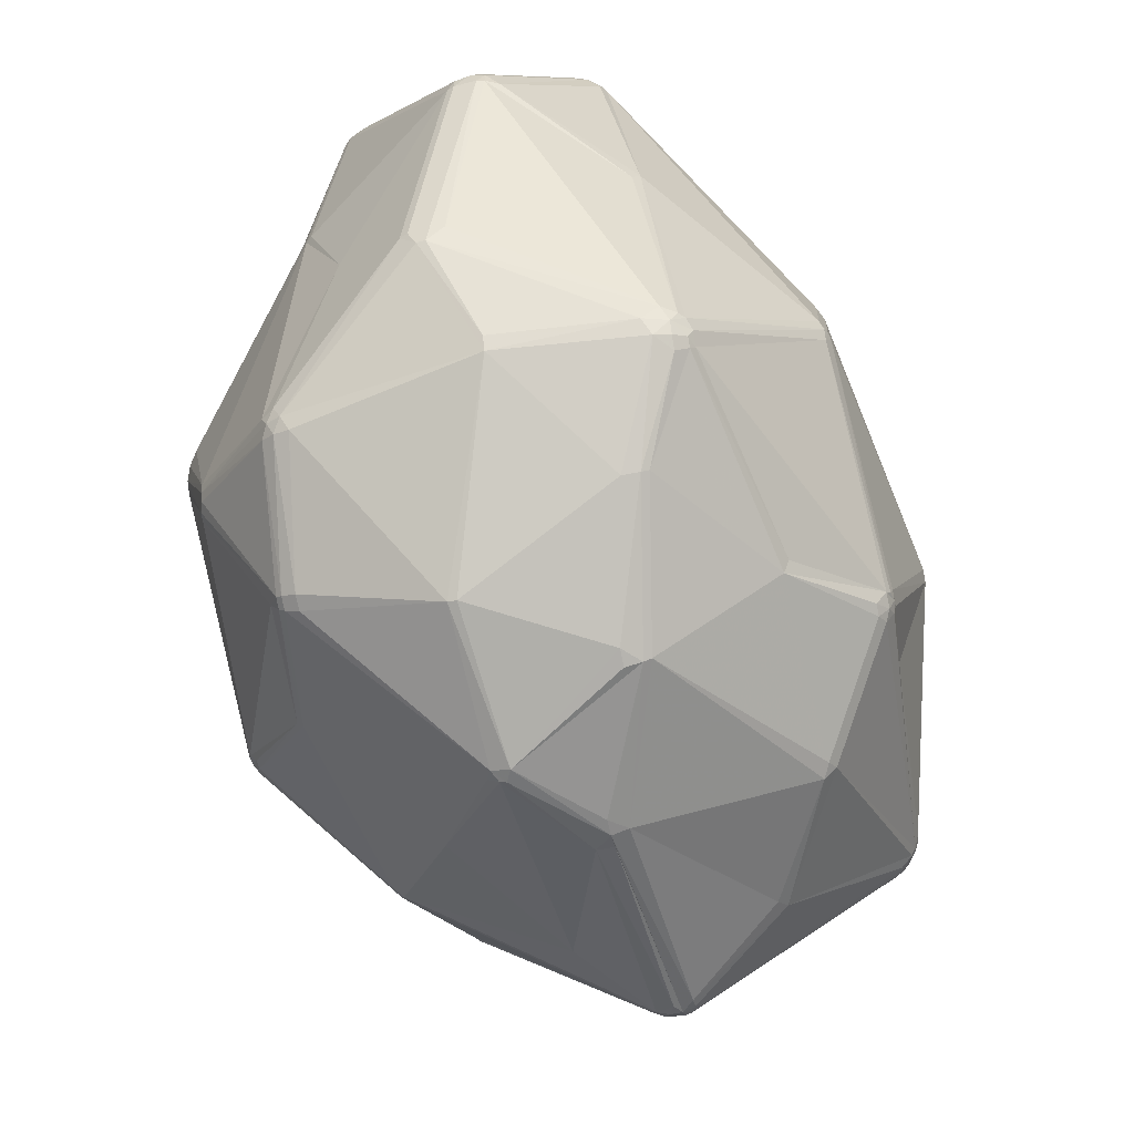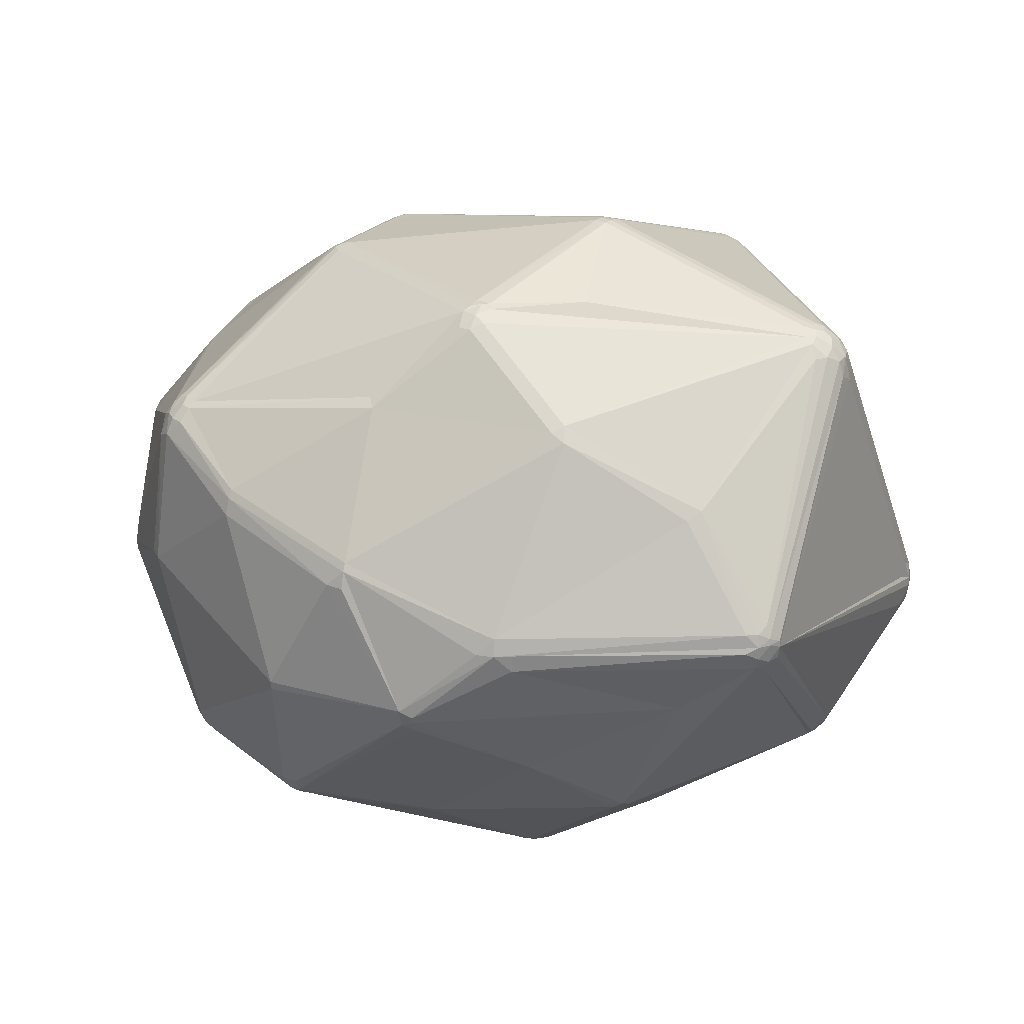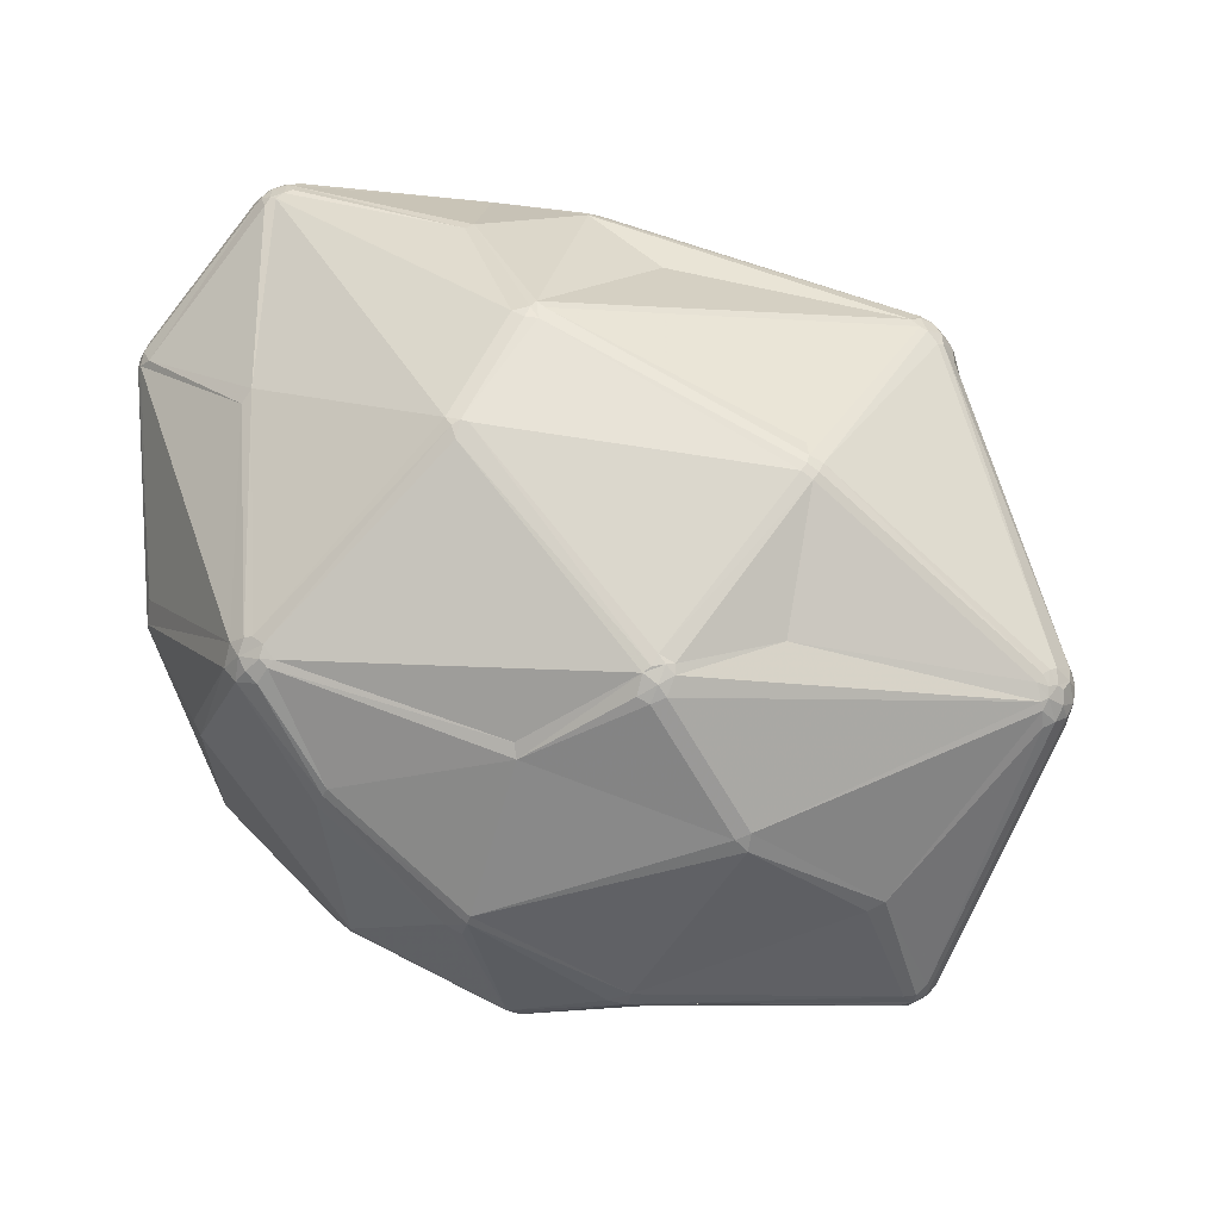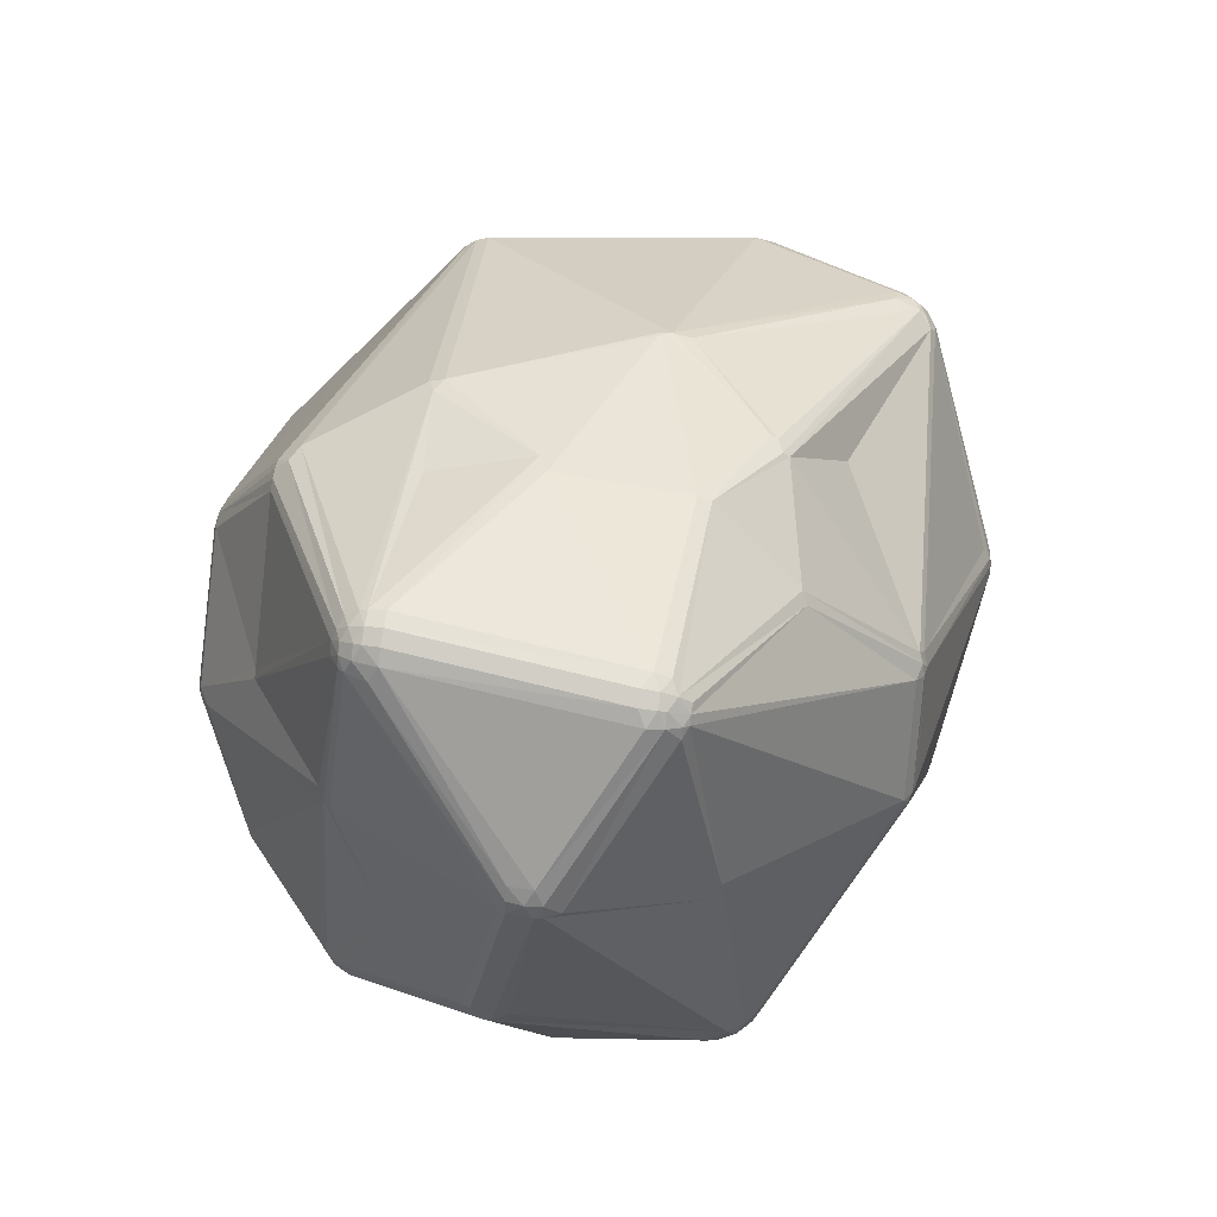
<metadata>
{"format":"obj","ext":"obj","renderer":"f3d","projection":"perspective","resolution":1024,"background":"white","views":[{"elev":-50.6,"azim":-77.3,"up":"+Y"},{"elev":27.7,"azim":3.8,"up":"+Z"},{"elev":-19.5,"azim":-11.7,"up":"+Y"},{"elev":54.4,"azim":-80.9,"up":"+Y"}]}
</metadata>
<code>
v 97.63 117.4 136.8
v 97.39 117.4 139.8
v 97.63 119.4 138.8
v 97.93 119.3 136.8
v 98.02 117.4 135.9
v 97.93 119.3 140.8
v 98.62 121.2 139.8
v 98.81 121 136.8
v 97.63 117.4 140.8
v 98.55 117.4 142.6
v 100.5 89.21 131.4
v 100.5 86.89 133.7
v 100.5 89.21 136
v 100.9 89.21 130.3
v 100.6 86.92 132.5
v 106.2 73.4 139.6
v 106.9 95.81 120.7
v 108.4 74.12 157.7
v 107.2 71.59 139.6
v 108.9 106.4 157.2
v 108.7 76.41 159.9
v 110.5 136.2 151.4
v 110 108 158.1
v 109.6 72.22 158.8
v 110 136.6 149.4
v 110.1 76.41 161.8
v 110.8 134.2 153
v 109.6 74.53 160.9
v 111.1 110.8 114.7
v 111.3 72.15 113.8
v 111.4 74.21 112.8
v 111.5 135.5 153
v 111.1 136.6 120.8
v 110.5 72.84 160.9
v 111.4 138.1 148.4
v 111.8 71.5 160.9
v 111.6 137.8 150.4
v 112.2 72.46 111.9
v 111.8 73.82 162.6
v 112.2 136.2 118
v 111 76.41 162.6
v 112 138.4 121.8
v 111.8 137.5 151.4
v 112.5 138 118.9
v 112.7 74.21 111.1
v 112.1 135.1 153.7
v 112.8 136 117.2
v 111.9 110.8 113.9
v 112.8 72.84 162.6
v 112.9 112.1 113.1
v 113.5 137.3 117.2
v 112.6 70.54 112.8
v 112.2 75.36 163.2
v 113.2 139 148.4
v 113.3 138.7 150.4
v 113.4 73.66 163.2
v 113.4 139.9 121.8
v 113 135.9 153.7
v 112 70.15 114.9
v 113.6 139.6 119.8
v 113.6 71.3 111.1
v 113.8 139.3 118.9
v 114 136.4 153.7
v 114.5 138.3 117.2
v 115.5 137 116
v 113.6 137.8 152.2
v 115.2 138.6 151.4
v 115.2 139.2 149.4
v 115.2 140.8 121.8
v 114.4 135.5 116
v 115.3 140.5 119.8
v 115.6 139.6 118
v 116 138.2 116.6
v 117.2 141.1 121.8
v 119.7 60.22 152.8
v 117.2 139.2 117.2
v 117.2 140.4 118.9
v 117.2 140.8 119.8
v 120.1 60.8 155
v 120.4 61.3 156
v 124.5 79.81 99.25
v 126.1 57.22 112.6
v 126.7 58.03 110.7
v 124.7 78.54 99.25
v 125.3 77.39 99.25
v 126.3 51.22 131
v 126.2 51.14 132.2
v 126.7 77.24 98.67
v 127.1 58.61 109.9
v 127.3 109.5 102.4
v 128 56.28 112.6
v 128.2 110.3 102.4
v 127.6 76.79 98.67
v 129 59.59 108.6
v 129.9 98.3 176.8
v 130.5 97.21 177.3
v 131 96.65 94.51
v 128.3 57.22 110.7
v 128.5 57.9 109.9
v 132.8 96.06 93.13
v 131 95.61 177.3
v 133.3 97.01 93.13
v 131.4 97.78 177.6
v 132.3 97.5 177.8
v 133.8 94.29 92.68
v 133.6 128.4 163.4
v 133.8 95.73 92.68
v 135.1 94.32 92.4
v 134.8 129.4 162.7
v 135.1 95.7 92.4
v 134.9 48.22 149.3
v 136.4 93.89 92.4
v 137.2 112.1 176.3
v 135.3 92.81 92.68
v 136.9 47.16 149.3
v 137.3 48.44 152.5
v 138.5 111.1 177.1
v 139.2 112.6 176.8
v 139.7 62.32 168.3
v 138.6 136.8 121
v 138.6 138.1 152.2
v 138.6 138.6 150.6
v 137.1 47.85 151.5
v 139.2 64.02 169.1
v 140 110.9 177.3
v 140.5 139.7 133.4
v 138.2 140.1 134.6
v 140.9 112.6 176.8
v 140 113.5 176.3
v 141 126.8 102.7
v 143.6 129.3 104.4
v 142.2 127.4 102.7
v 144.9 42.35 131.7
v 143.6 127.6 102.7
v 145.7 129.6 105.4
v 145 127.4 102.7
v 146.3 111.2 93.42
v 146.7 127.5 103.5
v 147.6 59.26 106.4
v 146.8 110.4 93.03
v 146.4 41.58 133.3
v 144.7 41.78 134.2
v 146.4 42.56 131
v 147.4 109.6 92.79
v 148 111.8 93.42
v 147.6 58.55 107.2
v 146.4 41.78 132.5
v 149 109.1 92.79
v 149.2 112.4 93.95
v 149.2 110.4 93.03
v 149.2 134.5 158.6
v 151.3 69.41 179.5
v 149.2 133.9 159.4
v 152.1 70.05 179.9
v 150.8 135.7 119.7
v 150.9 67.12 178.1
v 151 135 157
v 150.3 111.9 93.95
v 152.4 66.37 178.1
v 150.9 134.7 157.8
v 153 68.17 179.5
v 153.6 70.29 180.2
v 152.5 135.1 118.8
v 154.7 69.21 179.9
v 152.8 71.41 180.2
v 152.6 135.6 120.6
v 154.9 41.56 143.4
v 154.7 70.46 180.2
v 157.2 41.93 145.6
v 154 67 178.9
v 159.5 41.56 141
v 157.2 41.2 143.4
v 159.9 68.6 95.62
v 157 124.6 165.5
v 159.4 67.04 96.81
v 160.8 69.4 95.23
v 159.5 41.56 143.4
v 161.4 48.22 122
v 160.5 70.44 94.99
v 161.7 68.6 95.62
v 161.6 70.81 94.99
v 160.8 66.81 96.81
v 162 69.78 95.23
v 163.1 68.32 96.15
v 163.8 54.37 169.2
v 164.8 133.4 146.4
v 164.9 133.7 142.9
v 165.4 53.34 168.3
v 165.4 55 170
v 164.9 133.7 144.1
v 167.3 74.15 179.3
v 169 94.22 183.9
v 168 92.21 184.1
v 168.7 93.18 184.1
v 169 96.03 183
v 170 92.21 184.1
v 169.3 91.24 184.1
v 170.6 93.39 183.9
v 174 53.2 113.2
v 172.8 53.83 112
v 174.9 92.65 92.7
v 174 90.91 92.7
v 175.8 90.74 92.95
v 174.9 54.06 112.6
v 175.3 93.76 92.95
v 176.1 92.68 92.95
v 176.4 95.34 93.95
v 176.6 93.88 93.37
v 177.9 90.74 93.95
v 177.3 94.43 93.95
v 178.1 73.18 100.1
v 178.1 92.01 93.95
v 181 46.1 133.5
v 178.7 93.54 94.66
v 178.5 74.54 99.46
v 181.4 49.53 159.6
v 183.3 50.44 160.6
v 185.8 116 173.5
v 185.7 104 105.2
v 184.8 117.1 173
v 184.8 119.7 169.5
v 186.6 103.1 105.2
v 186.3 117.7 172.3
v 186.7 115.6 173.5
v 186.6 118.4 171.4
v 186.9 119.6 168.4
v 188.1 117.6 171.4
v 187.2 101.9 105.2
v 187.8 114 173.5
v 188.5 118.1 170.5
v 188.9 118.6 168.4
v 188.7 114.3 173
v 190.6 117 116.2
v 188.8 115.9 172.3
v 189.4 42.11 144.5
v 190.9 42.95 142
v 189.4 42.71 147
v 190.9 117.4 117.7
v 190.5 113 171.4
v 190.2 116.9 169.5
v 190.1 116.3 115
v 190.9 42.95 147
v 191.1 42.44 143.6
v 191.1 42.44 145.4
v 190.7 114.9 170.5
v 190.9 115.5 115
v 192 44.01 141.3
v 192 44.01 147.7
v 191.6 116 116.2
v 192 116.3 117.7
v 192.5 43.38 142.8
v 192.6 43.22 145.4
v 193.6 44.54 142.8
v 192.5 43.38 146.2
v 193.8 44.42 145.4
v 193.4 83.72 107.1
v 194.3 84.81 107.7
v 193.9 44.38 144.5
v 196.3 71.97 177.4
v 197.3 69.1 176.2
v 197.1 73.01 177.4
v 197 69.99 176.7
v 197.8 71.74 177.2
v 197.5 115.9 150.2
v 197.8 67.62 174.6
v 199 73.99 176.7
v 198.1 73.68 177.2
v 197.9 70.44 176.7
v 198.6 114.4 152.1
v 198.8 114.5 149.3
v 199.3 68.43 174.6
v 199.4 112.8 152.1
v 199 72.03 176.7
v 200.3 69.61 115.2
v 199.9 71.74 176.2
v 201.1 69.34 173.7
v 200 70.1 175.5
v 200.7 69.03 116
v 201.1 76.68 173.7
v 201.3 68.22 117.9
v 201.3 72.34 114.4
v 201.6 68.95 171.6
v 201.9 71.08 173.7
v 201.4 74.76 174.6
v 201.4 70.7 115.2
v 201 73.01 175.5
v 202.8 71.86 116
v 202.4 73.61 115.2
v 202.2 73.01 173.7
v 202.8 69.7 117.9
v 202.7 70.85 170.5
v 202.3 75.07 172.7
v 202.9 73.01 171.6
v 212.7 89.05 126.2
v 212 93.48 131.5
v 213.4 91.6 129.2
v 213.4 91.6 133.8
v 213.4 83.22 129.2
v 213.4 83.22 133.8
v 213.4 89.28 127.1
v 213.7 91.82 131.5
v 214.7 85.09 131.5
v 212.9 87.41 126.2
v 214.4 85.21 129.2
v 214 85.34 134.9
v 214 89.48 134.9
v 214.7 87.41 133.8
v 214.7 85.12 132.7
v 214.4 89.61 129.2
v 214.7 89.7 132.7
v 214.7 87.41 129.2
v 215.1 87.41 131.5
g foo
f 35 37 54
f 99 89 94
f 91 82 83
f 91 83 98
f 142 172 167
f 39 56 53
f 195 192 218
f 42 35 57
f 71 60 69
f 290 304 298
f 52 83 82
f 198 192 196
f 265 260 217
f 38 31 45
f 89 83 61
f 61 52 38
f 85 61 84
f 51 47 40
f 143 133 98
f 99 94 139
f 167 123 142
f 86 133 142
f 75 19 87
f 80 79 116
f 111 79 75
f 125 103 104
f 12 18 21
f 32 22 27
f 75 24 19
f 48 29 47
f 1 11 12
f 122 68 121
f 121 109 153
f 121 151 157
f 3 1 2
f 22 43 37
f 60 42 57
f 17 45 31
f 145 140 137
f 140 144 107
f 131 73 76
f 54 69 57
f 51 70 47
f 51 65 70
f 6 2 9
f 6 3 2
f 240 231 230
f 207 241 219
f 207 158 241
f 110 144 148
f 138 158 149
f 296 301 309
f 135 233 241
f 297 270 272
f 238 190 264
f 224 223 218
f 157 190 187
f 192 125 194
f 192 128 125
f 269 270 264
f 195 128 192
f 198 229 224
f 301 296 295
f 264 231 240
f 118 125 129
f 198 218 192
f 223 225 220
f 101 154 104
f 291 282 258
f 218 223 220
f 261 198 196
f 217 189 188
f 116 185 119
f 235 177 171
f 280 290 253
f 146 139 182
f 146 200 178
f 244 177 235
f 179 181 176
f 303 294 300
f 184 180 183
f 208 210 214
f 85 84 88
f 99 83 89
f 99 98 83
f 89 61 85
f 30 31 38
f 52 30 38
f 52 59 30
f 59 52 82
f 61 83 52
f 89 85 88
f 176 114 179
f 93 94 89
f 88 93 89
f 84 61 38
f 84 38 45
f 81 84 45
f 108 112 114
f 100 81 97
f 105 84 81
f 105 88 84
f 102 100 97
f 100 105 81
f 50 47 70
f 88 105 108
f 105 100 107
f 107 100 102
f 114 93 88
f 110 112 108
f 108 114 88
f 110 105 107
f 110 108 105
f 201 202 112
f 139 146 99
f 146 98 99
f 147 143 178
f 178 143 146
f 91 98 133
f 86 142 87
f 86 91 133
f 143 98 146
f 147 133 143
f 172 171 177
f 4 5 1
f 30 15 14
f 48 81 45
f 14 17 31
f 30 14 31
f 18 19 24
f 14 15 11
f 59 19 30
f 86 82 91
f 82 86 59
f 87 19 86
f 59 86 19
f 79 36 24
f 111 87 142
f 141 133 147
f 141 142 133
f 147 171 141
f 111 115 123
f 115 111 142
f 123 115 142
f 188 116 169
f 152 119 156
f 161 164 162
f 95 96 103
f 152 154 101
f 185 170 159
f 185 159 119
f 119 152 124
f 34 28 24
f 16 19 18
f 34 24 36
f 119 49 80
f 119 80 116
f 111 75 87
f 79 123 116
f 111 123 79
f 172 169 167
f 124 152 56
f 96 41 53
f 34 36 49
f 49 124 56
f 49 119 124
f 39 34 49
f 39 49 56
f 39 53 28
f 39 28 34
f 79 24 75
f 41 28 53
f 41 26 28
f 79 80 36
f 24 28 18
f 18 28 21
f 36 80 49
f 101 96 53
f 26 21 28
f 26 20 21
f 56 101 53
f 96 95 41
f 152 101 56
f 101 103 96
f 104 103 101
f 193 104 165
f 15 30 19
f 10 6 9
f 15 12 11
f 2 1 12
f 18 12 16
f 16 12 15
f 16 15 19
f 12 21 13
f 23 26 41
f 10 9 20
f 32 43 22
f 23 10 20
f 21 20 9
f 55 67 68
f 66 67 55
f 13 9 2
f 12 13 2
f 21 9 13
f 1 5 11
f 20 26 23
f 117 95 103
f 117 113 95
f 128 129 125
f 117 103 125
f 118 117 125
f 58 32 46
f 117 118 113
f 95 23 41
f 46 27 23
f 58 66 43
f 58 63 66
f 95 46 23
f 113 118 106
f 121 157 122
f 10 23 27
f 37 43 55
f 66 55 43
f 27 22 10
f 43 32 58
f 106 118 109
f 113 106 58
f 63 106 66
f 63 58 106
f 46 32 27
f 113 46 95
f 113 58 46
f 109 118 129
f 106 109 66
f 160 157 151
f 153 109 129
f 153 151 121
f 68 54 55
f 109 121 66
f 66 121 67
f 121 68 67
f 166 127 187
f 122 127 68
f 42 8 7
f 7 8 3
f 7 3 6
f 22 6 10
f 22 25 7
f 6 22 7
f 25 42 7
f 37 35 25
f 33 8 42
f 37 25 22
f 37 55 54
f 127 74 68
f 64 73 65
f 4 3 8
f 60 44 42
f 62 51 44
f 140 107 102
f 29 5 40
f 74 69 68
f 42 25 35
f 33 4 8
f 126 155 120
f 166 155 126
f 54 57 35
f 54 68 69
f 78 71 69
f 57 69 60
f 40 33 44
f 42 44 33
f 50 48 47
f 74 78 69
f 40 44 51
f 40 5 4
f 33 40 4
f 44 60 62
f 62 64 51
f 90 97 50
f 64 65 51
f 62 71 72
f 62 60 71
f 71 77 72
f 71 78 77
f 72 76 73
f 77 76 72
f 72 73 64
f 72 64 62
f 132 131 134
f 47 29 40
f 90 50 70
f 145 134 136
f 97 81 48
f 50 97 48
f 132 145 130
f 97 90 102
f 65 90 70
f 5 17 14
f 3 4 1
f 17 48 45
f 17 29 48
f 5 14 11
f 29 17 5
f 110 107 144
f 137 140 102
f 110 148 112
f 140 150 144
f 144 150 148
f 145 150 140
f 145 149 150
f 158 150 149
f 131 136 134
f 131 135 136
f 92 90 65
f 102 92 137
f 102 90 92
f 73 131 132
f 130 92 65
f 73 130 65
f 130 137 92
f 132 130 73
f 130 145 137
f 145 136 149
f 145 132 134
f 136 138 149
f 135 76 77
f 135 131 76
f 135 138 136
f 155 135 77
f 163 135 155
f 74 126 78
f 127 126 74
f 78 126 120
f 190 166 187
f 160 186 157
f 166 126 127
f 155 77 78
f 155 78 120
f 163 155 166
f 219 241 246
f 219 246 222
f 208 214 212
f 205 150 208
f 205 148 150
f 150 158 207
f 150 207 208
f 219 210 207
f 181 179 202
f 210 208 207
f 212 206 208
f 214 257 212
f 219 222 210
f 228 210 222
f 214 210 228
f 228 222 246
f 249 246 241
f 249 241 233
f 301 270 297
f 158 138 241
f 190 238 166
f 241 138 135
f 233 135 163
f 233 166 238
f 163 166 233
f 312 309 310
f 312 311 309
f 233 238 250
f 233 250 249
f 264 270 250
f 295 250 270
f 250 238 264
f 218 129 128
f 240 245 269
f 273 266 267
f 186 160 221
f 227 225 223
f 269 272 270
f 157 187 122
f 127 122 187
f 190 157 186
f 129 174 153
f 225 151 153
f 230 226 225
f 289 283 293
f 227 224 234
f 225 153 220
f 174 220 153
f 129 220 174
f 221 160 225
f 225 160 151
f 234 232 245
f 218 220 129
f 128 195 218
f 198 224 218
f 266 229 198
f 229 234 224
f 229 232 234
f 223 224 227
f 272 245 239
f 230 225 227
f 240 234 245
f 264 240 269
f 186 226 190
f 226 186 221
f 272 269 245
f 226 231 190
f 226 230 231
f 240 227 234
f 240 230 227
f 231 264 190
f 225 226 221
f 232 239 245
f 271 276 277
f 268 273 263
f 194 196 192
f 268 259 262
f 268 263 259
f 125 193 194
f 282 283 276
f 279 272 239
f 262 259 191
f 236 243 235
f 292 272 279
f 310 306 307
f 312 310 307
f 291 283 282
f 283 291 293
f 161 156 159
f 161 152 156
f 263 261 259
f 165 154 162
f 104 154 165
f 168 165 162
f 168 162 164
f 268 262 260
f 267 198 261
f 197 168 191
f 193 165 197
f 104 193 125
f 197 165 168
f 193 196 194
f 196 193 197
f 232 229 266
f 283 286 275
f 263 267 261
f 267 266 198
f 273 277 275
f 268 277 273
f 273 275 286
f 284 292 279
f 289 292 284
f 289 293 292
f 258 282 255
f 283 289 286
f 279 239 284
f 284 232 266
f 239 232 284
f 284 286 289
f 277 268 271
f 286 284 266
f 283 277 276
f 283 275 277
f 273 286 266
f 273 267 263
f 259 196 197
f 191 259 197
f 196 259 261
f 260 271 268
f 260 265 271
f 237 216 169
f 242 217 237
f 282 276 254
f 189 217 260
f 216 217 188
f 188 169 216
f 156 119 159
f 188 185 116
f 189 170 185
f 189 185 188
f 161 159 170
f 262 170 189
f 164 161 170
f 262 189 260
f 168 164 191
f 262 164 170
f 262 191 164
f 152 162 154
f 152 161 162
f 123 167 169
f 123 169 116
f 142 141 172
f 171 172 141
f 290 258 253
f 248 254 276
f 271 248 276
f 237 169 172
f 282 254 255
f 248 271 265
f 248 265 217
f 237 217 216
f 242 248 217
f 254 248 242
f 237 172 244
f 254 244 252
f 254 242 244
f 244 172 177
f 235 243 244
f 252 258 255
f 242 237 244
f 251 253 258
f 251 258 252
f 252 243 251
f 244 243 252
f 255 254 252
f 253 251 247
f 251 243 236
f 236 247 251
f 236 235 171
f 204 184 211
f 287 288 303
f 299 291 258
f 299 308 291
f 307 305 308
f 297 272 306
f 293 291 308
f 305 293 308
f 302 298 304
f 296 309 300
f 258 302 308
f 258 308 299
f 298 258 290
f 298 302 258
f 250 295 296
f 228 246 300
f 246 249 300
f 296 300 249
f 296 249 250
f 295 270 301
f 309 301 310
f 311 304 303
f 306 272 292
f 292 293 307
f 307 293 305
f 292 307 306
f 311 300 309
f 311 303 300
f 297 306 310
f 297 310 301
f 311 302 304
f 312 302 311
f 312 307 308
f 312 308 302
f 278 274 285
f 171 147 213
f 171 213 236
f 213 147 178
f 182 139 175
f 199 213 178
f 178 200 199
f 94 173 139
f 247 204 274
f 173 180 175
f 182 184 200
f 215 184 183
f 205 201 148
f 200 146 182
f 200 184 204
f 182 180 184
f 94 93 173
f 173 175 139
f 175 180 182
f 176 93 114
f 180 176 183
f 176 181 183
f 114 112 179
f 173 176 180
f 173 93 176
f 148 201 112
f 202 179 112
f 212 203 206
f 201 203 202
f 201 206 203
f 208 206 205
f 202 183 181
f 205 206 201
f 203 183 202
f 209 203 212
f 257 214 228
f 294 228 300
f 294 257 228
f 257 256 209
f 212 257 209
f 257 294 288
f 203 209 215
f 209 256 215
f 274 281 285
f 183 203 215
f 303 288 294
f 257 288 256
f 285 287 290
f 236 204 247
f 288 287 281
f 278 290 280
f 287 304 290
f 287 303 304
f 281 256 288
f 281 287 285
f 199 204 236
f 204 199 200
f 274 278 247
f 285 290 278
f 278 280 247
f 280 253 247
f 211 184 215
f 274 211 215
f 199 236 213
f 274 204 211
f 215 281 274
f 256 281 215
g

</code>
